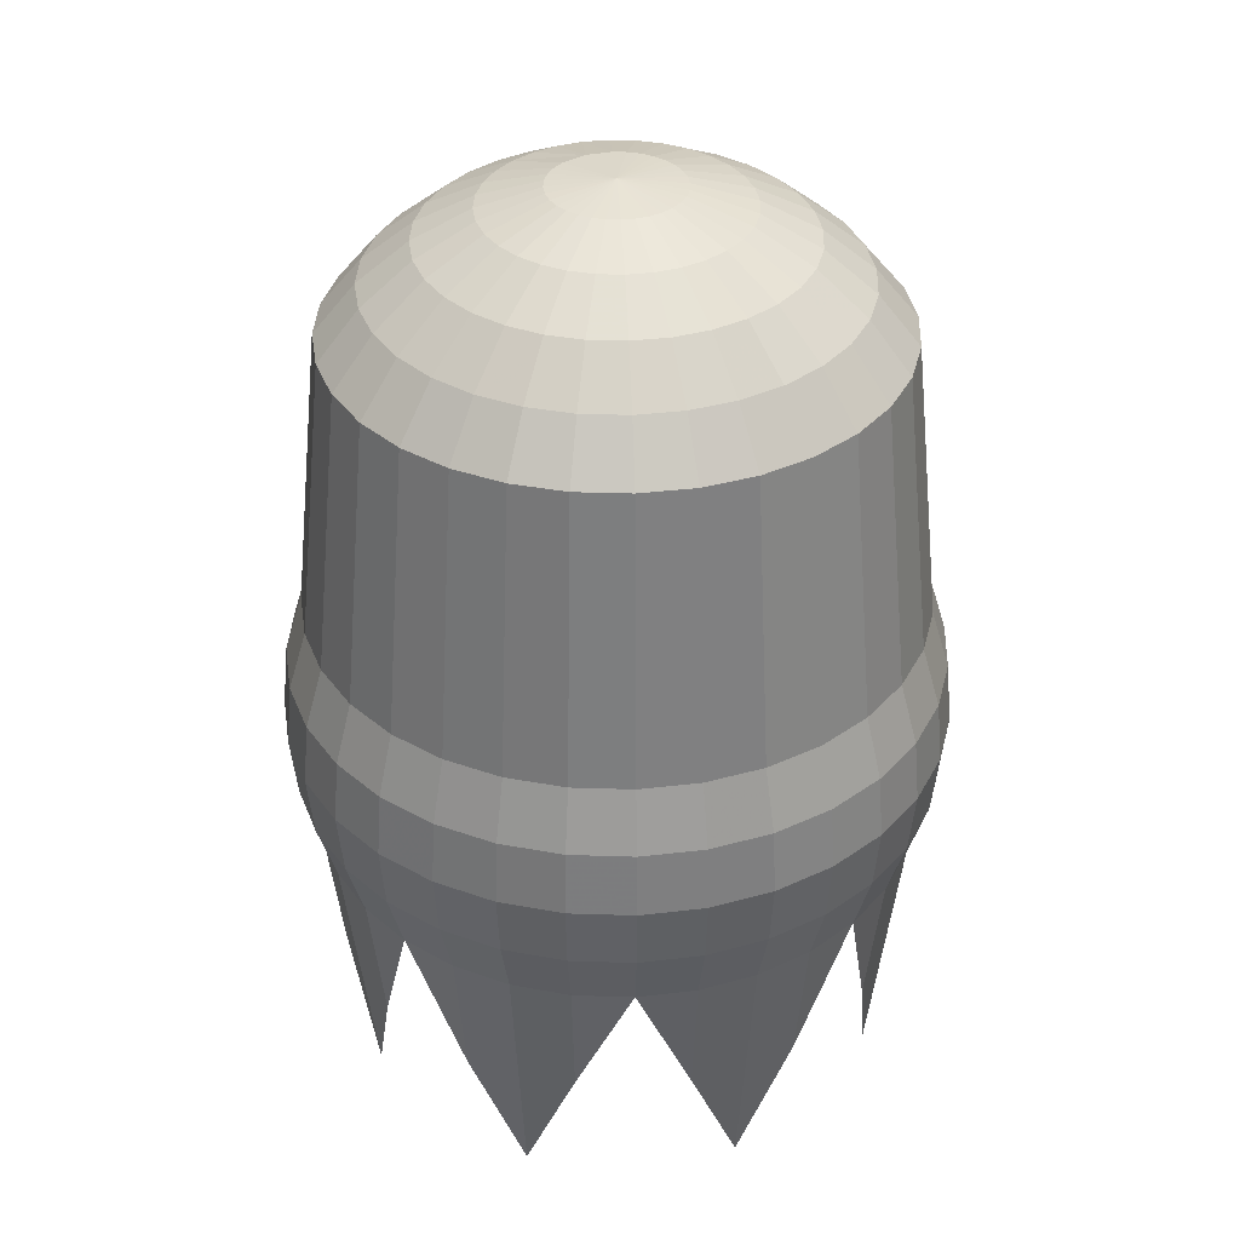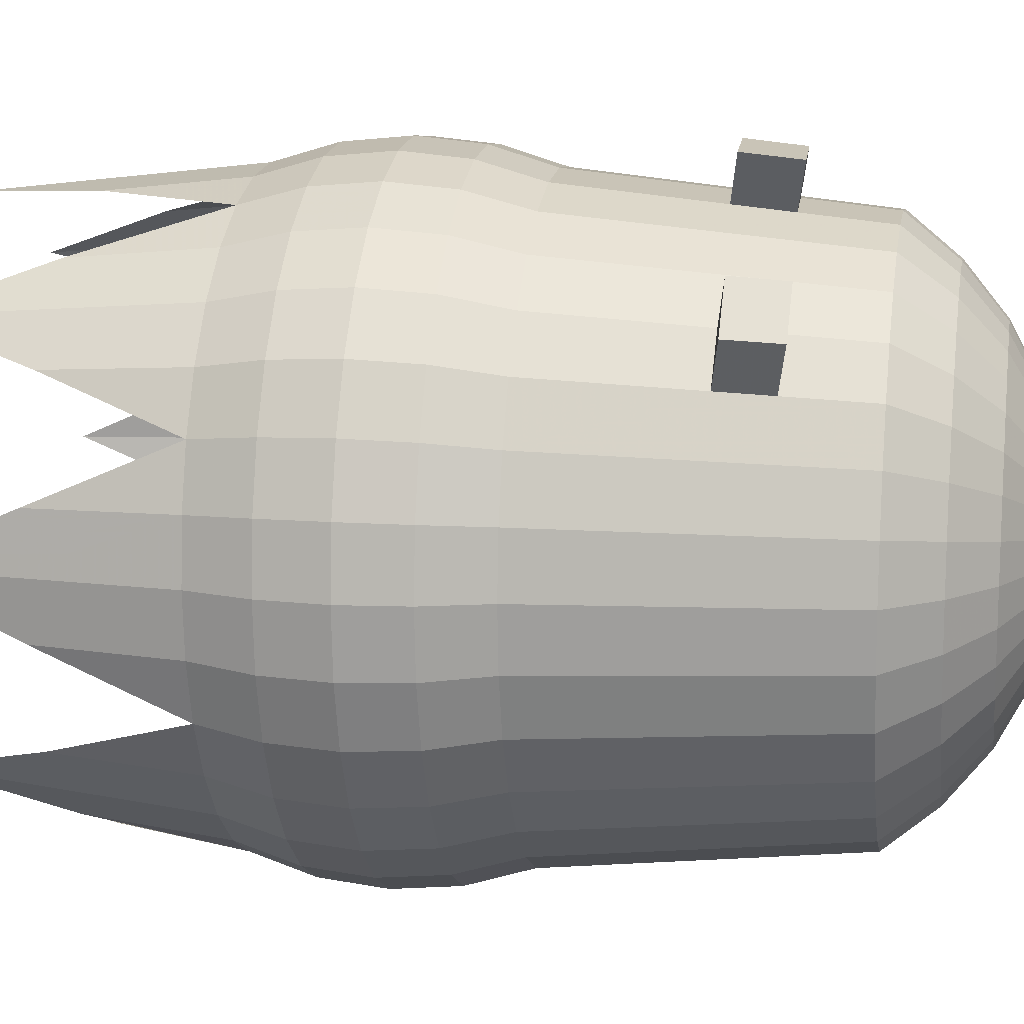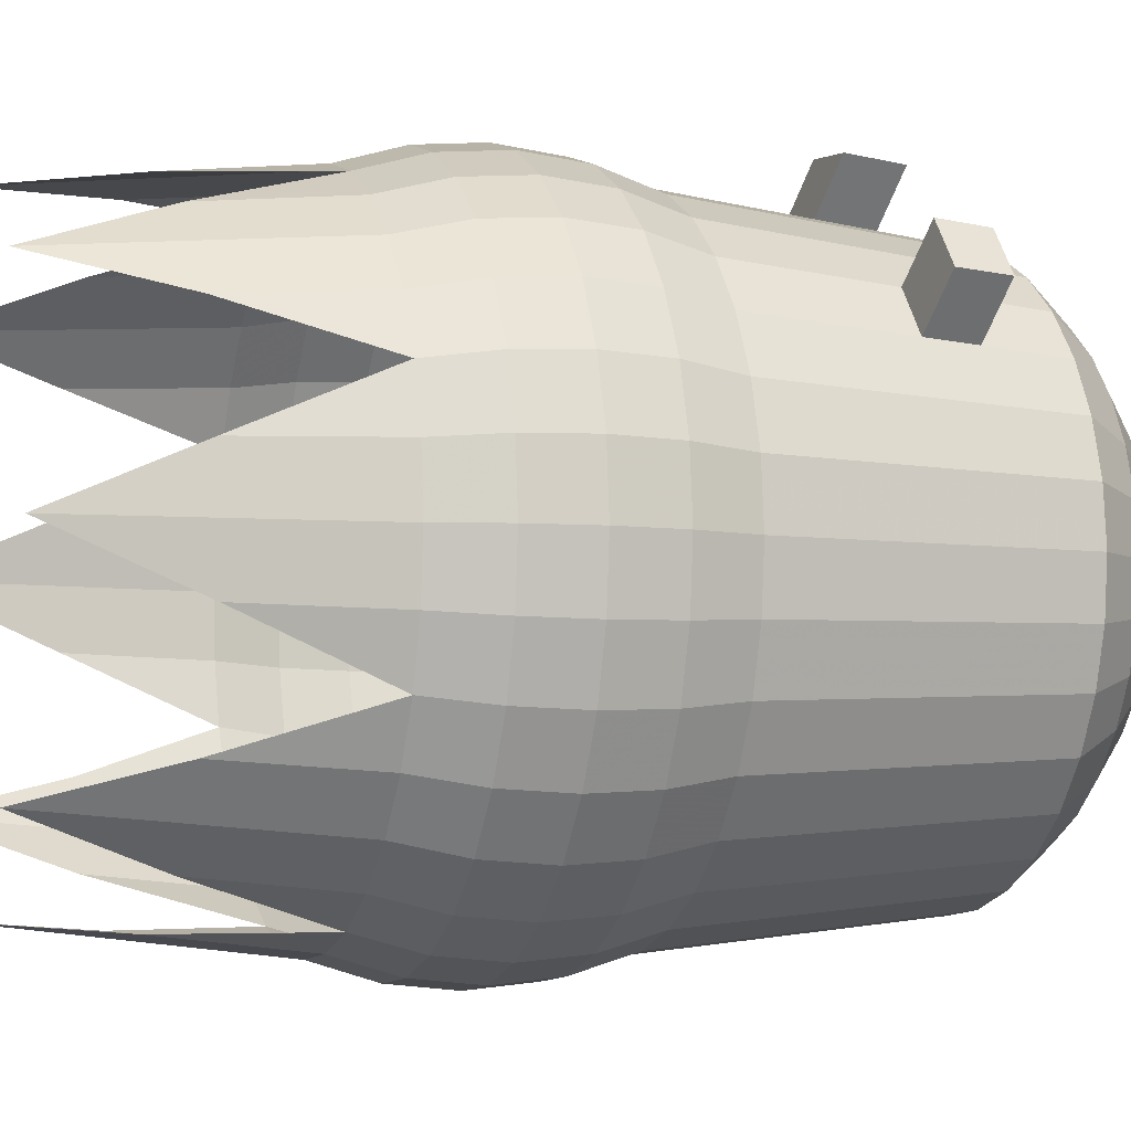
<metadata>
{"format":"obj","ext":"obj","renderer":"f3d","projection":"perspective","resolution":1024,"background":"white","views":[{"elev":36.4,"azim":-115.7,"up":"+Y"},{"elev":12.8,"azim":99.8,"up":"+Z"},{"elev":-5.2,"azim":70.4,"up":"+Z"}]}
</metadata>
<code>
o Sphere
v -0.3809 1.785 0.4578
v -0.5685 1.728 0.4578
v -0.7414 1.636 0.4578
v -0.893 1.512 0.4578
v -1.017 1.36 0.4578
v -1.11 0.4789 0.4578
v -1.167 0.2913 0.4578
v -1.186 0.09617 0.4578
v -1.167 -0.09892 0.4578
v -1.11 -0.2865 0.4578
v -1.017 -1.095 0.4578
v -0.3772 1.785 0.4198
v -0.5612 1.728 0.3832
v -0.7307 1.636 0.3495
v -0.8794 1.512 0.3199
v -1.001 1.36 0.2956
v -1.092 0.4789 0.2776
v -1.148 0.2913 0.2665
v -1.167 0.09617 0.2627
v -1.148 -0.09892 0.2665
v -1.092 -0.2865 0.2776
v -0.3661 1.785 0.3832
v -0.5394 1.728 0.3114
v -0.6991 1.636 0.2452
v -0.8391 1.512 0.1872
v -0.954 1.36 0.1397
v -1.039 0.4789 0.1043
v -1.092 0.2913 0.08251
v -1.11 0.09617 0.07516
v -1.092 -0.09892 0.08251
v -1.039 -0.2865 0.1043
v -0.3481 1.785 0.3495
v -0.504 1.728 0.2452
v -0.6478 1.636 0.1492
v -0.7738 1.512 0.06499
v -0.8772 1.36 -0.0041
v -0.954 0.4789 -0.05544
v -1.001 0.2913 -0.08705
v -1.017 0.09617 -0.09773
v -1.001 -0.09892 -0.08705
v -0.954 -0.2865 -0.05544
v -0.3238 1.785 0.3199
v -0.4565 1.728 0.1872
v -0.5787 1.636 0.06499
v -0.6859 1.512 -0.04216
v -0.7738 1.36 -0.1301
v -0.8391 0.4789 -0.1954
v -0.8794 0.2913 -0.2357
v -0.893 0.09617 -0.2493
v -0.8794 -0.09892 -0.2357
v -0.8391 -0.2865 -0.1954
v -0.7738 -1.095 -0.1301
v -0.2942 1.785 0.2956
v -0.3985 1.728 0.1396
v -0.4945 1.636 -0.0041
v -0.5787 1.512 -0.1301
v -0.6478 1.36 -0.2335
v -0.6991 0.4789 -0.3103
v -0.7307 0.2913 -0.3577
v -0.7414 0.09617 -0.3736
v -0.7307 -0.09892 -0.3577
v -0.6991 -0.2865 -0.3103
v -0.2605 1.785 0.2776
v -0.3323 1.728 0.1043
v -0.3985 1.636 -0.05544
v -0.4565 1.512 -0.1954
v -0.504 1.36 -0.3103
v -0.5394 0.4789 -0.3957
v -0.5612 0.2913 -0.4483
v -0.5685 0.09617 -0.466
v -0.5612 -0.09892 -0.4483
v -0.5394 -0.2865 -0.3957
v -0.2239 1.785 0.2665
v -0.2605 1.728 0.08251
v -0.2942 1.636 -0.08705
v -0.3238 1.512 -0.2357
v -0.3481 1.36 -0.3577
v -0.3661 0.4789 -0.4483
v -0.3772 0.2913 -0.5041
v -0.3809 0.09617 -0.5229
v -0.3772 -0.09892 -0.5041
v -0.3661 -0.2865 -0.4483
v -0.1859 1.785 0.2627
v -0.1859 1.728 0.07516
v -0.1859 1.636 -0.09773
v -0.1859 1.512 -0.2493
v -0.1859 1.36 -0.3736
v -0.1859 0.4789 -0.466
v -0.1859 0.2913 -0.5229
v -0.1859 0.09617 -0.5422
v -0.1859 -0.09892 -0.5229
v -0.1859 -0.2865 -0.466
v -0.1859 -1.095 -0.3736
v -0.1478 1.785 0.2665
v -0.1112 1.728 0.08251
v -0.07747 1.636 -0.08705
v -0.0479 1.512 -0.2357
v -0.02364 1.36 -0.3577
v -0.005613 0.4789 -0.4483
v 0.005489 0.2913 -0.5041
v 0.009238 0.09617 -0.5229
v 0.005489 -0.09892 -0.5041
v -0.005613 -0.2865 -0.4483
v -0.1112 1.785 0.2776
v -0.03941 1.728 0.1043
v 0.02676 1.636 -0.05544
v 0.08475 1.512 -0.1954
v 0.1323 1.36 -0.3103
v 0.1677 0.4789 -0.3957
v 0.1895 0.2913 -0.4483
v 0.1968 0.09617 -0.466
v 0.1895 -0.09892 -0.4483
v 0.1677 -0.2865 -0.3957
v -0.07747 1.785 0.2956
v 0.02676 1.728 0.1397
v 0.1228 1.636 -0.004099
v 0.207 1.512 -0.1301
v 0.2761 1.36 -0.2335
v 0.3274 0.4789 -0.3103
v 0.359 0.2913 -0.3577
v 0.3697 0.09617 -0.3736
v 0.359 -0.09892 -0.3577
v 0.3274 -0.2865 -0.3103
v -0.0479 1.785 0.3199
v 0.08475 1.728 0.1872
v 0.207 1.636 0.06499
v 0.3141 1.512 -0.04216
v 0.4021 1.36 -0.1301
v 0.4674 0.4789 -0.1954
v 0.5077 0.2913 -0.2357
v 0.5213 0.09617 -0.2493
v 0.5077 -0.09892 -0.2357
v 0.4674 -0.2865 -0.1954
v 0.4021 -1.095 -0.1301
v -0.02364 1.785 0.3495
v 0.1323 1.728 0.2452
v 0.2761 1.636 0.1492
v 0.4021 1.512 0.06499
v 0.5055 1.36 -0.004099
v 0.5823 0.4789 -0.05544
v 0.6296 0.2913 -0.08705
v 0.6456 0.09617 -0.09773
v 0.6296 -0.09892 -0.08705
v 0.5823 -0.2865 -0.05544
v -0.005613 1.785 0.3832
v 0.1677 1.728 0.3114
v 0.3274 1.636 0.2452
v 0.4674 1.512 0.1872
v 0.5823 1.36 0.1397
v 0.6677 0.4789 0.1043
v 0.7203 0.2913 0.08251
v 0.738 0.09617 0.07516
v 0.7203 -0.09892 0.08251
v 0.6677 -0.2865 0.1043
v 0.005489 1.077 0.4198
v 0.1895 1.728 0.3832
v 0.359 1.636 0.3495
v 0.5077 1.512 0.3199
v 0.6296 1.36 0.2956
v 0.7203 0.4789 0.2776
v 0.7761 0.2913 0.2665
v 0.7949 0.09617 0.2627
v 0.7761 -0.09892 0.2665
v 0.7203 -0.2865 0.2776
v 0.009238 1.785 0.4578
v 0.1968 1.728 0.4578
v 0.3697 1.636 0.4578
v 0.5213 1.512 0.4578
v 0.6456 1.36 0.4578
v 0.738 0.4789 0.4578
v 0.7949 0.2913 0.4578
v 0.8141 0.09617 0.4578
v 0.7949 -0.09892 0.4578
v 0.738 -0.2865 0.4578
v 0.6456 -1.095 0.4578
v 0.005489 1.077 0.4959
v 0.1895 1.728 0.5325
v 0.359 1.636 0.5662
v 0.5077 1.512 0.5958
v 0.6296 1.36 0.6201
v 0.7203 0.4789 0.6381
v 0.7761 0.2913 0.6492
v 0.7949 0.09617 0.6529
v 0.7761 -0.09892 0.6492
v 0.7203 -0.2865 0.6381
v -0.005613 1.785 0.5325
v 0.1677 1.728 0.6043
v 0.3274 1.636 0.6704
v 0.4674 1.512 0.7284
v 0.5823 1.36 0.776
v 0.6677 0.4789 0.8114
v 0.7203 0.2913 0.8332
v 0.738 0.09617 0.8405
v 0.7203 -0.09892 0.8332
v 0.6677 -0.2865 0.8114
v -0.02364 1.785 0.5662
v 0.1323 1.728 0.6704
v 0.2761 1.636 0.7665
v 0.4021 1.512 0.8507
v 0.5055 1.36 0.9198
v 0.5823 0.4789 0.9711
v 0.6296 0.2913 1.003
v 0.6456 0.09617 1.013
v 0.6296 -0.09892 1.003
v 0.5823 -0.2865 0.9711
v -0.0479 1.785 0.5958
v 0.08475 1.728 0.7284
v 0.207 1.636 0.8507
v 0.3141 1.512 0.9578
v 0.4021 1.36 1.046
v 0.4674 0.4789 1.111
v 0.5077 0.2913 1.151
v 0.5213 0.09617 1.165
v 0.5077 -0.09892 1.151
v 0.4674 -0.2865 1.111
v 0.4021 -1.095 1.046
v -0.07747 1.785 0.6201
v 0.02676 1.728 0.776
v 0.1228 1.636 0.9198
v 0.207 1.512 1.046
v 0.2761 1.36 1.149
v 0.3274 0.4789 1.226
v 0.359 0.2913 1.273
v 0.3697 0.09617 1.289
v 0.359 -0.09892 1.273
v 0.3274 -0.2865 1.226
v -0.1112 1.785 0.6381
v -0.03941 1.728 0.8114
v 0.02675 1.636 0.9711
v 0.08475 1.512 1.111
v 0.1323 1.36 1.226
v 0.1677 0.4789 1.311
v 0.1895 0.2913 1.364
v 0.1968 0.09617 1.382
v 0.1895 -0.09892 1.364
v 0.1677 -0.2865 1.311
v -0.1478 1.785 0.6492
v -0.1112 1.728 0.8332
v -0.07747 1.636 1.003
v -0.0479 1.512 1.151
v -0.02364 1.36 1.273
v -0.005613 0.4789 1.364
v 0.005489 0.2913 1.42
v 0.009237 0.09617 1.439
v 0.005489 -0.09892 1.42
v -0.005613 -0.2865 1.364
v -0.1859 1.785 0.6529
v -0.1859 1.728 0.8405
v -0.1859 1.636 1.013
v -0.1859 1.512 1.165
v -0.1859 1.36 1.289
v -0.1859 0.4789 1.382
v -0.1859 0.2913 1.439
v -0.1859 0.09617 1.458
v -0.1859 -0.09892 1.439
v -0.1859 -0.2865 1.382
v -0.1859 -1.095 1.289
v -0.2239 1.785 0.6492
v -0.2605 1.728 0.8332
v -0.2942 1.636 1.003
v -0.3238 1.512 1.151
v -0.3481 1.36 1.273
v -0.3661 0.4789 1.364
v -0.3772 0.2913 1.42
v -0.3809 0.09617 1.439
v -0.3772 -0.09892 1.42
v -0.3661 -0.2865 1.364
v -0.2605 1.785 0.6381
v -0.3323 1.728 0.8114
v -0.3985 1.636 0.9711
v -0.4565 1.512 1.111
v -0.504 1.36 1.226
v -0.5394 0.4789 1.311
v -0.5612 0.2913 1.364
v -0.5685 0.09617 1.382
v -0.5612 -0.09892 1.364
v -0.5394 -0.2865 1.311
v -0.2942 1.785 0.6201
v -0.3985 1.728 0.776
v -0.4945 1.636 0.9198
v -0.5787 1.512 1.046
v -0.6478 1.36 1.149
v -0.6991 0.4789 1.226
v -0.7307 0.2913 1.273
v -0.7414 0.09617 1.289
v -0.7307 -0.09892 1.273
v -0.6991 -0.2865 1.226
v -0.3238 1.785 0.5958
v -0.4565 1.728 0.7284
v -0.5787 1.636 0.8507
v -0.6859 1.512 0.9578
v -0.7738 1.36 1.046
v -0.8391 0.4789 1.111
v -0.8794 0.2913 1.151
v -0.893 0.09617 1.165
v -0.8794 -0.09892 1.151
v -0.8391 -0.2865 1.111
v -0.7738 -1.095 1.046
v -0.3481 1.785 0.5662
v -0.504 1.728 0.6704
v -0.6478 1.636 0.7665
v -0.7738 1.512 0.8507
v -0.8772 1.36 0.9198
v -0.954 0.4789 0.9711
v -1.001 0.2913 1.003
v -1.017 0.09617 1.013
v -1.001 -0.09892 1.003
v -0.954 -0.2865 0.9711
v -0.1859 1.804 0.4578
v -0.3661 1.785 0.5325
v -0.5394 1.728 0.6043
v -0.6991 1.636 0.6704
v -0.8391 1.512 0.7284
v -0.954 1.36 0.776
v -1.039 0.4789 0.8114
v -1.092 0.2913 0.8332
v -1.11 0.09617 0.8405
v -1.092 -0.09892 0.8332
v -1.039 -0.2865 0.8114
v -0.3772 1.785 0.4959
v -0.5612 1.728 0.5325
v -0.7307 1.636 0.5662
v -0.8794 1.512 0.5958
v -1.001 1.36 0.6201
v -1.092 0.4789 0.6381
v -1.148 0.2913 0.6492
v -1.167 0.09617 0.6529
v -1.148 -0.09892 0.6492
v -1.092 -0.2865 0.6381
v -1.044 -0.7104 0.6286
v -0.01465 -0.6921 1.319
v 0.5421 -0.7096 -0.02859
v -0.6717 -0.7186 1.185
v -0.9162 -0.6851 -0.03014
v 0.6731 -0.7072 0.6287
v -0.3564 -0.7198 -0.3997
v 0.3012 -0.7004 1.187
v 0.3011 -0.7015 -0.2709
v -0.3569 -0.7 1.318
v -1.046 -0.6988 0.2868
v 0.6739 -0.7003 0.2868
v -0.9117 -0.7317 0.9429
v -0.6717 -0.7184 -0.2693
v 0.5429 -0.7018 0.9448
v -0.01499 -0.7072 -0.4012
v -0.01843 1.105 1.3
v -0.1859 1.1 1.317
v -0.01498 0.9369 1.317
v -0.1859 0.9324 1.334
v 0.5274 1.109 0.9344
v 0.4205 1.112 1.064
v 0.541 0.9528 0.9435
v 0.4321 0.9551 1.076
v 0.09662 1.133 1.442
v -0.0708 1.128 1.459
v 0.1001 0.9645 1.46
v -0.0708 0.96 1.477
v 0.6425 1.136 1.077
v 0.5356 1.139 1.207
v 0.656 0.9804 1.086
v 0.5472 0.9827 1.219
f 20 21 10 9
f 15 16 5 4
f 16 17 6 5
f 17 18 7 6
f 2 1 12 13
f 18 19 8 7
f 13 14 3 2
f 19 20 9 8
f 14 15 4 3
f 30 31 21 20
f 25 26 16 15
f 26 27 17 16
f 27 28 18 17
f 22 23 13 12
f 28 29 19 18
f 23 24 14 13
f 29 30 20 19
f 24 25 15 14
f 39 40 30 29
f 34 35 25 24
f 40 41 31 30
f 35 36 26 25
f 36 37 27 26
f 37 38 28 27
f 32 33 23 22
f 38 39 29 28
f 33 34 24 23
f 42 43 33 32
f 48 49 39 38
f 43 44 34 33
f 49 50 40 39
f 44 45 35 34
f 50 51 41 40
f 45 46 36 35
f 46 47 37 36
f 47 48 38 37
f 57 58 47 46
f 58 59 48 47
f 53 54 43 42
f 59 60 49 48
f 54 55 44 43
f 60 61 50 49
f 55 56 45 44
f 61 62 51 50
f 56 57 46 45
f 71 72 62 61
f 66 67 57 56
f 67 68 58 57
f 68 69 59 58
f 63 64 54 53
f 69 70 60 59
f 64 65 55 54
f 70 71 61 60
f 65 66 56 55
f 80 81 71 70
f 75 76 66 65
f 81 82 72 71
f 76 77 67 66
f 77 78 68 67
f 78 79 69 68
f 73 74 64 63
f 79 80 70 69
f 74 75 65 64
f 89 90 80 79
f 84 85 75 74
f 90 91 81 80
f 85 86 76 75
f 91 92 82 81
f 86 87 77 76
f 87 88 78 77
f 88 89 79 78
f 83 84 74 73
f 99 100 89 88
f 94 95 84 83
f 100 101 90 89
f 95 96 85 84
f 101 102 91 90
f 96 97 86 85
f 102 103 92 91
f 97 98 87 86
f 98 99 88 87
f 107 108 98 97
f 108 109 99 98
f 109 110 100 99
f 104 105 95 94
f 110 111 101 100
f 105 106 96 95
f 111 112 102 101
f 106 107 97 96
f 112 113 103 102
f 121 122 112 111
f 116 117 107 106
f 122 123 113 112
f 117 118 108 107
f 118 119 109 108
f 119 120 110 109
f 114 115 105 104
f 120 121 111 110
f 115 116 106 105
f 130 131 121 120
f 125 126 116 115
f 131 132 122 121
f 126 127 117 116
f 132 133 123 122
f 127 128 118 117
f 128 129 119 118
f 129 130 120 119
f 124 125 115 114
f 140 141 130 129
f 135 136 125 124
f 141 142 131 130
f 136 137 126 125
f 142 143 132 131
f 137 138 127 126
f 143 144 133 132
f 138 139 128 127
f 139 140 129 128
f 148 149 139 138
f 149 150 140 139
f 150 151 141 140
f 145 146 136 135
f 151 152 142 141
f 146 147 137 136
f 152 153 143 142
f 147 148 138 137
f 153 154 144 143
f 162 163 153 152
f 157 158 148 147
f 163 164 154 153
f 158 159 149 148
f 159 160 150 149
f 160 161 151 150
f 155 156 146 145
f 161 162 152 151
f 156 157 147 146
f 171 172 162 161
f 166 167 157 156
f 172 173 163 162
f 167 168 158 157
f 173 174 164 163
f 168 169 159 158
f 169 170 160 159
f 170 171 161 160
f 165 166 156 155
f 181 182 171 170
f 176 177 166 165
f 182 183 172 171
f 177 178 167 166
f 183 184 173 172
f 178 179 168 167
f 184 185 174 173
f 179 180 169 168
f 180 181 170 169
f 190 191 181 180
f 191 192 182 181
f 186 187 177 176
f 192 193 183 182
f 187 188 178 177
f 193 194 184 183
f 188 189 179 178
f 194 195 185 184
f 189 190 180 179
f 198 199 189 188
f 204 205 195 194
f 199 200 190 189
f 200 350 190
f 350 191 190
f 350 352 191
f 352 201 191
f 201 202 192 191
f 196 197 187 186
f 202 203 193 192
f 197 198 188 187
f 203 204 194 193
f 212 213 203 202
f 207 208 198 197
f 213 214 204 203
f 208 209 199 198
f 214 215 205 204
f 209 210 200 199
f 353 211 201 352
f 211 212 202 201
f 206 207 197 196
f 222 223 212 211
f 217 218 207 206
f 223 224 213 212
f 218 219 208 207
f 224 225 214 213
f 219 220 209 208
f 225 226 215 214
f 220 221 210 209
f 221 222 210
f 222 351 210
f 222 353 351
f 222 211 353
f 231 232 222 221
f 232 233 223 222
f 227 228 218 217
f 233 234 224 223
f 228 229 219 218
f 234 235 225 224
f 229 230 220 219
f 235 236 226 225
f 230 231 221 220
f 239 240 230 229
f 245 246 236 235
f 240 241 231 230
f 241 346 231
f 346 232 231
f 346 348 232
f 348 242 232
f 242 243 233 232
f 237 238 228 227
f 243 244 234 233
f 238 239 229 228
f 244 245 235 234
f 253 254 244 243
f 248 249 239 238
f 254 255 245 244
f 249 250 240 239
f 255 256 246 245
f 250 251 241 240
f 349 252 242 348
f 252 253 243 242
f 247 248 238 237
f 263 264 253 252
f 258 259 248 247
f 264 265 254 253
f 259 260 249 248
f 265 266 255 254
f 260 261 250 249
f 266 267 256 255
f 261 262 251 250
f 262 263 251
f 263 347 251
f 263 349 347
f 263 252 349
f 272 273 263 262
f 273 274 264 263
f 268 269 259 258
f 274 275 265 264
f 269 270 260 259
f 275 276 266 265
f 270 271 261 260
f 276 277 267 266
f 271 272 262 261
f 286 287 277 276
f 281 282 272 271
f 282 283 273 272
f 283 284 274 273
f 278 279 269 268
f 284 285 275 274
f 279 280 270 269
f 285 286 276 275
f 280 281 271 270
f 289 290 280 279
f 295 296 286 285
f 290 291 281 280
f 296 297 287 286
f 291 292 282 281
f 292 293 283 282
f 293 294 284 283
f 288 289 279 278
f 294 295 285 284
f 304 305 294 293
f 299 300 289 288
f 305 306 295 294
f 300 301 290 289
f 306 307 296 295
f 301 302 291 290
f 307 308 297 296
f 302 303 292 291
f 303 304 293 292
f 314 315 304 303
f 315 316 305 304
f 310 311 300 299
f 316 317 306 305
f 311 312 301 300
f 317 318 307 306
f 312 313 302 301
f 318 319 308 307
f 313 314 303 302
f 328 329 319 318
f 323 324 314 313
f 324 325 315 314
f 325 326 316 315
f 320 321 311 310
f 326 327 317 316
f 321 322 312 311
f 327 328 318 317
f 322 323 313 312
f 12 1 309
f 309 22 12
f 309 32 22
f 309 42 32
f 309 53 42
f 309 63 53
f 309 73 63
f 309 83 73
f 309 94 83
f 309 104 94
f 309 114 104
f 309 124 114
f 309 135 124
f 309 145 135
f 309 155 145
f 309 165 155
f 309 176 165
f 309 186 176
f 309 196 186
f 309 206 196
f 309 217 206
f 309 227 217
f 309 237 227
f 309 247 237
f 309 258 247
f 309 268 258
f 309 278 268
f 309 288 278
f 309 299 288
f 309 310 299
f 309 320 310
f 2 3 322 321
f 8 9 328 327
f 3 4 323 322
f 9 10 329 328
f 4 5 324 323
f 5 6 325 324
f 309 1 320
f 6 7 326 325
f 1 2 321 320
f 7 8 327 326
f 246 331 236
f 226 236 337
f 92 93 336 82
f 329 330 319
f 51 52 334 41
f 41 334 31
f 267 277 339
f 185 335 175 174
f 133 134 338 123
f 226 337 216 215
f 82 336 72
f 308 319 342
f 21 340 11 10
f 174 175 341 164
f 10 11 330 329
f 21 31 340
f 267 339 257 256
f 123 338 113
f 103 113 345
f 215 216 344 205
f 103 345 93 92
f 205 344 195
f 185 195 335
f 62 72 343
f 308 342 298 297
f 62 343 52 51
f 297 298 333 287
f 287 333 277
f 164 341 154
f 144 154 332
f 256 257 331 246
f 144 332 134 133
f 165 177 166
f 186 165 177 187
f 165 156 166
f 146 165 145
f 165 146 156
f 309 186 165
f 309 165 145
f 251 347 346 241
f 210 351 350 200
f 352 350 358 360
f 355 354 346 347
f 355 357 356 354
f 359 361 360 358
f 357 355 347 349
f 353 352 360 361
f 359 358 350 351
f 348 346 354 356
f 361 359 351 353
f 349 348 356 357

</code>
